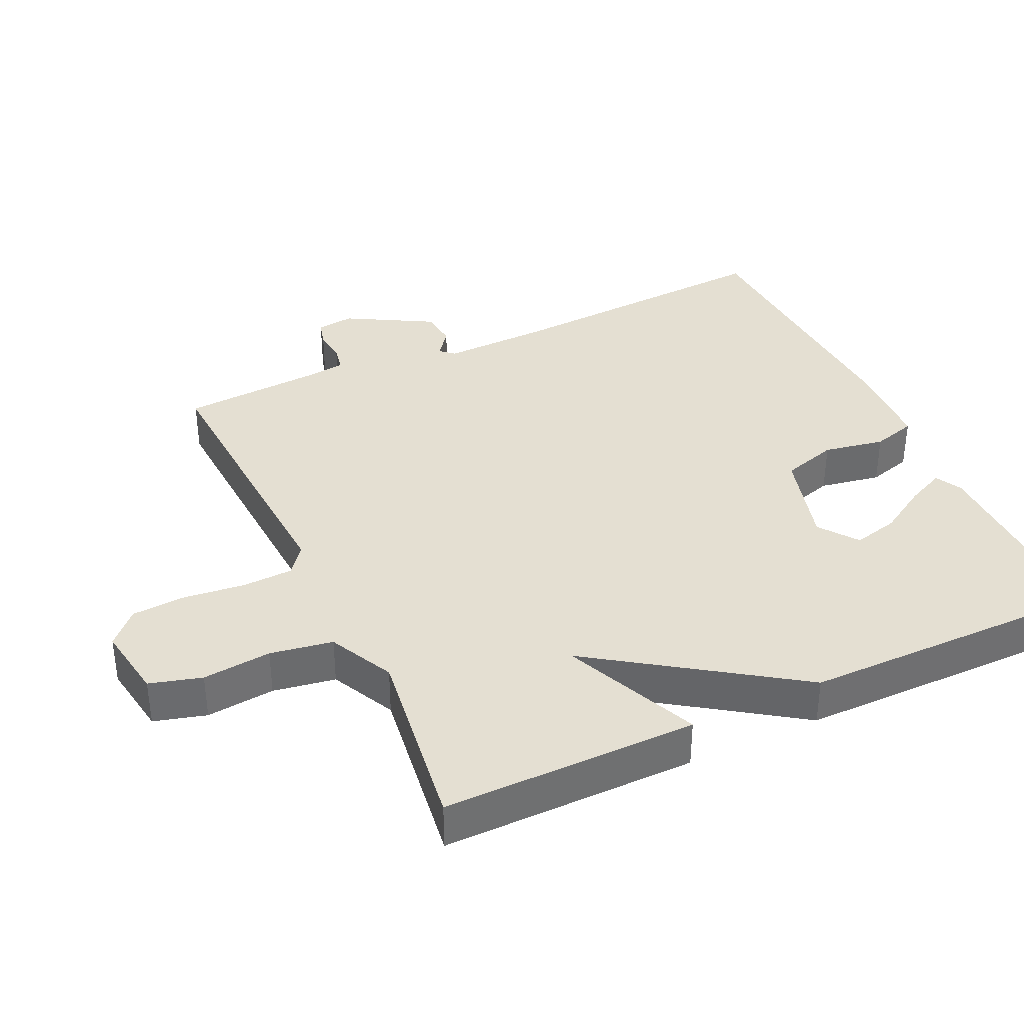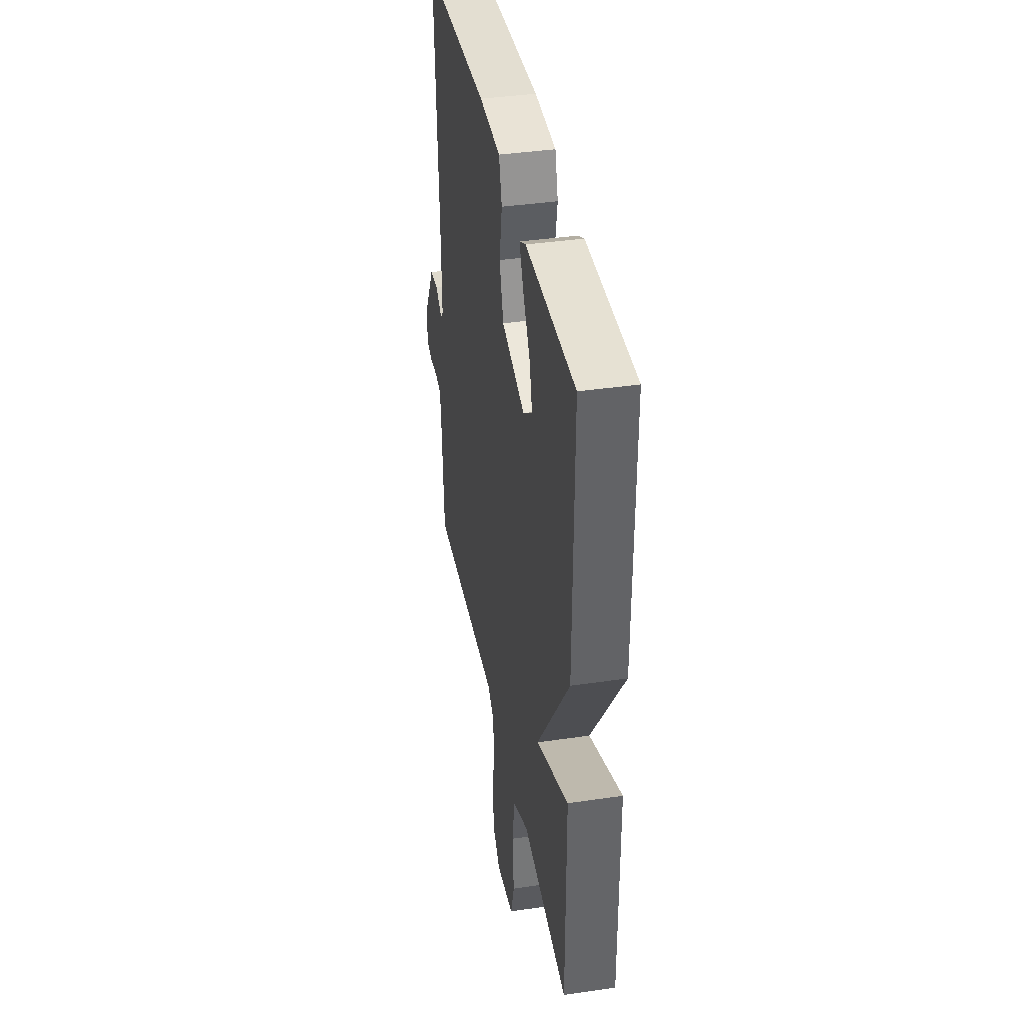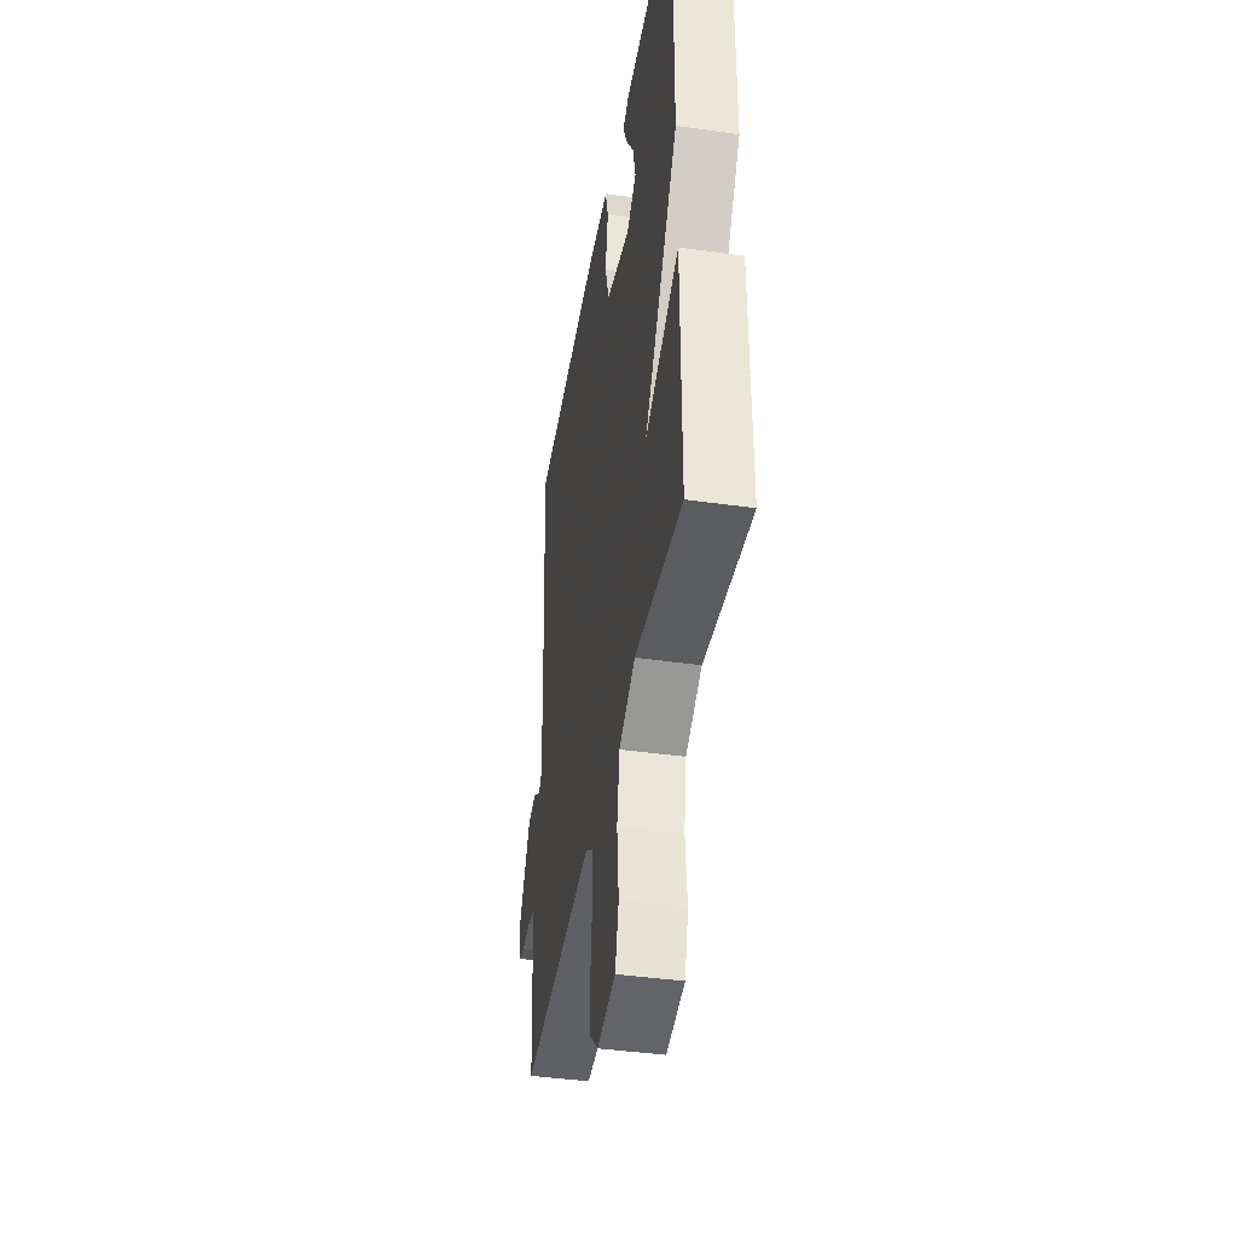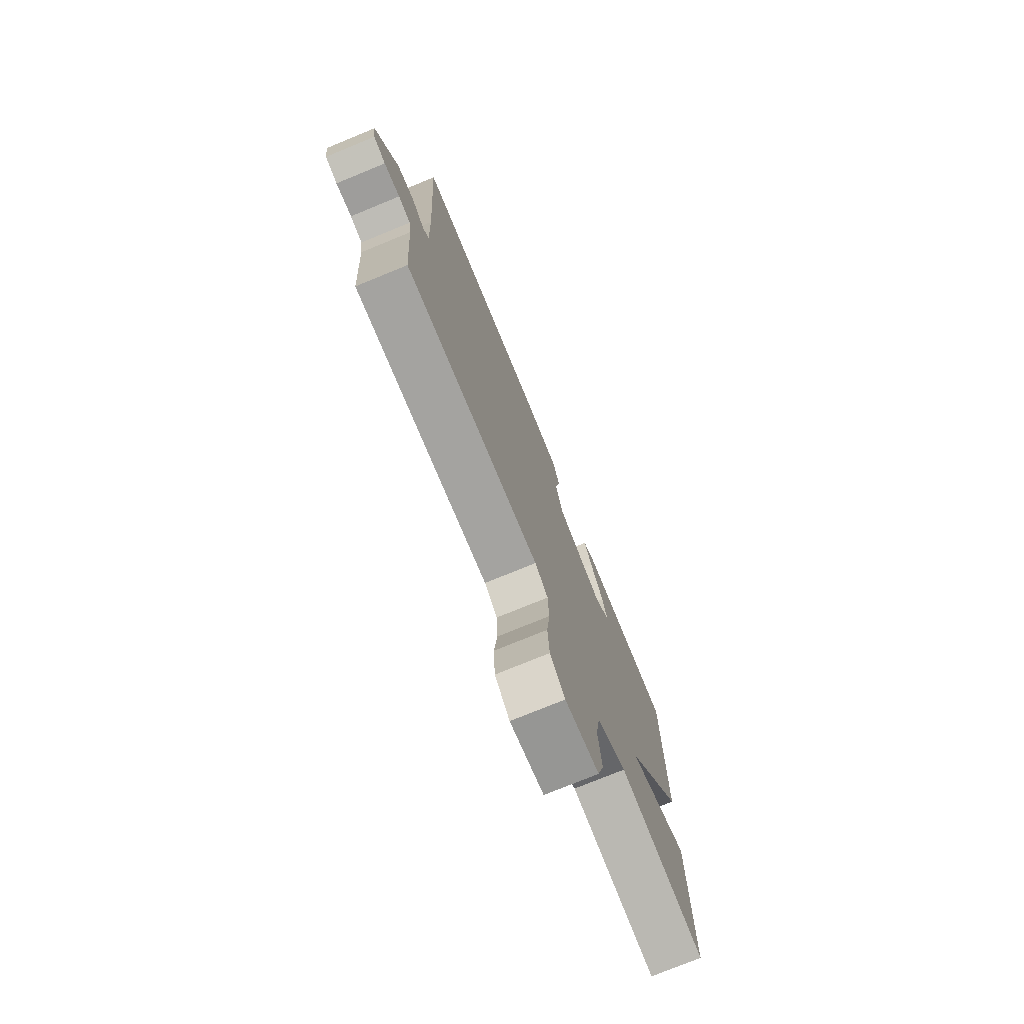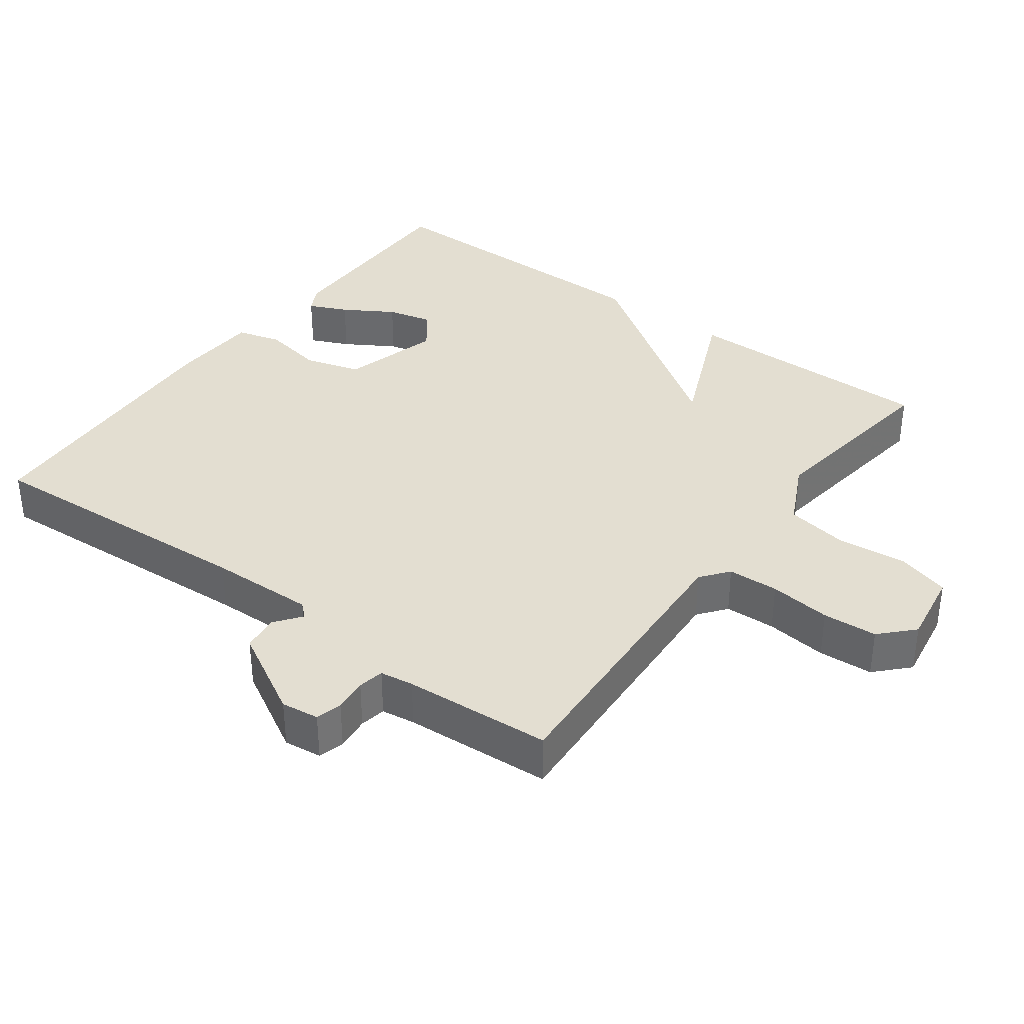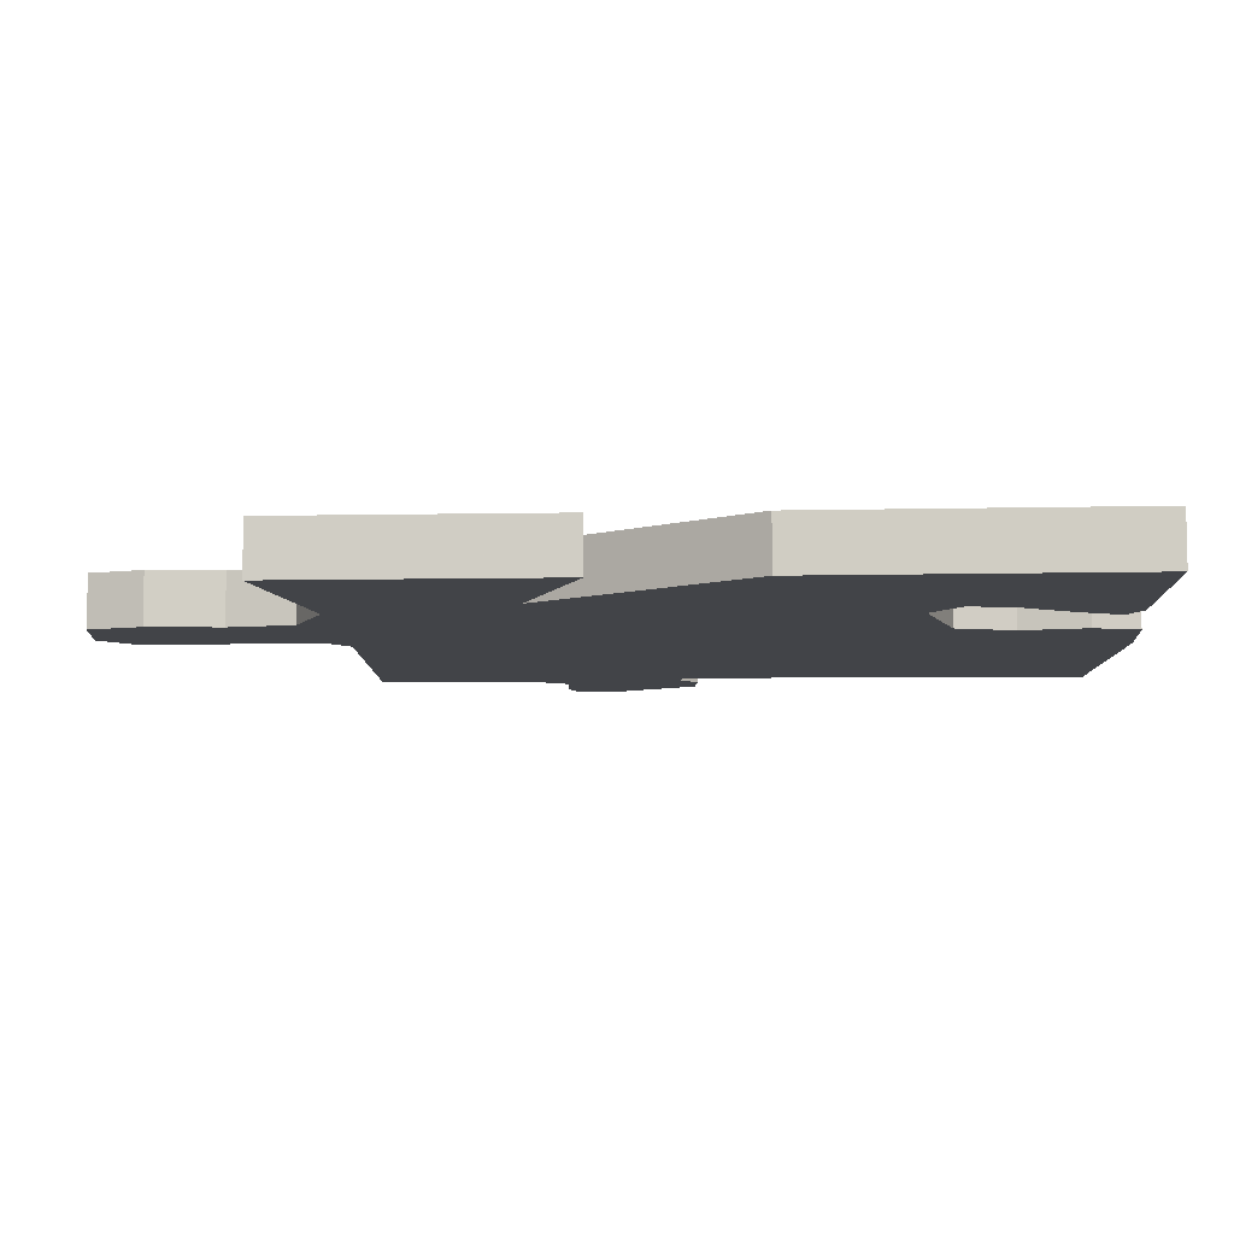
<metadata>
{"format":"obj","ext":"obj","renderer":"f3d","projection":"perspective","resolution":1024,"background":"white","views":[{"elev":37.1,"azim":-115.0,"up":"+Y"},{"elev":39.3,"azim":-100.4,"up":"+Z"},{"elev":-42.1,"azim":-99.6,"up":"+Z"},{"elev":-75.8,"azim":112.3,"up":"+Z"},{"elev":36.3,"azim":126.5,"up":"+Y"},{"elev":-7.7,"azim":-86.4,"up":"+Y"}]}
</metadata>
<code>
v 0.5 0.07 0.5
v 0.476 0.07 0.096
v 0.472 0.07 -0.055
v 0.49 0.07 -0.075
v 0.528 0.07 -0.046
v 0.581 0.07 -0.052
v 0.65 0.07 -0.175
v 0.643 0.07 -0.229
v 0.606 0.07 -0.239
v 0.558 0.07 -0.234
v 0.521 0.07 -0.241
v 0.514 0.07 -0.289
v 0.5 0.07 -0.5
v 0.081 0.07 -0.476
v 0.041 0.07 -0.507
v 0.038 0.07 -0.58
v 0.048 0.07 -0.668
v 0.043 0.07 -0.746
v -0.003 0.07 -0.79
v -0.109 0.07 -0.773
v -0.13 0.07 -0.698
v -0.12 0.07 -0.599
v -0.135 0.07 -0.509
v -0.228 0.07 -0.463
v -0.5 0.07 -0.5
v -0.498 0.07 -0.134
v -0.303 0.07 -0.219
v -0.498 0.07 0.066
v -0.5 0.07 0.5
v -0.203 0.07 0.497
v -0.165 0.07 0.477
v -0.19 0.07 0.422
v -0.233 0.07 0.351
v -0.249 0.07 0.286
v -0.194 0.07 0.245
v -0.054 0.07 0.284
v -0.03 0.07 0.364
v -0.046 0.07 0.452
v -0.028 0.07 0.515
v 0.1 0.07 0.521
v 0.5 0 0.5
v 0.476 0 0.096
v 0.472 0 -0.055
v 0.49 0 -0.075
v 0.528 0 -0.046
v 0.581 0 -0.052
v 0.65 0 -0.175
v 0.643 0 -0.229
v 0.606 0 -0.239
v 0.558 0 -0.234
v 0.521 0 -0.241
v 0.514 0 -0.289
v 0.5 0 -0.5
v 0.081 0 -0.476
v 0.041 0 -0.507
v 0.038 0 -0.58
v 0.048 0 -0.668
v 0.043 0 -0.746
v -0.003 0 -0.79
v -0.109 0 -0.773
v -0.13 0 -0.698
v -0.12 0 -0.599
v -0.135 0 -0.509
v -0.228 0 -0.463
v -0.5 0 -0.5
v -0.498 0 -0.134
v -0.303 0 -0.219
v -0.498 0 0.066
v -0.5 0 0.5
v -0.203 0 0.497
v -0.165 0 0.477
v -0.19 0 0.422
v -0.233 0 0.351
v -0.249 0 0.286
v -0.194 0 0.245
v -0.054 0 0.284
v -0.03 0 0.364
v -0.046 0 0.452
v -0.028 0 0.515
v 0.1 0 0.521
f 40 1 2
f 39 40 2
f 38 39 2
f 37 38 2
f 36 37 2 3
f 35 36 3 4
f 31 32 33
f 30 31 33
f 29 30 33
f 28 29 33
f 28 33 34
f 27 28 34 35
f 24 25 26 27
f 27 35 4
f 24 27 4
f 23 24 4
f 20 21 22
f 19 20 22
f 18 19 22
f 17 18 22
f 16 17 22
f 15 16 22 23
f 12 13 14
f 11 12 14
f 8 9 10
f 7 8 10
f 6 7 10
f 5 6 10
f 4 5 10
f 4 10 11
f 14 15 23 4
f 4 11 14
f 42 41 80
f 42 80 79
f 42 79 78
f 42 78 77
f 43 42 77 76
f 44 43 76 75
f 73 72 71
f 73 71 70
f 73 70 69
f 73 69 68
f 74 73 68
f 75 74 68 67
f 67 66 65 64
f 44 75 67
f 44 67 64
f 44 64 63
f 62 61 60
f 62 60 59
f 62 59 58
f 62 58 57
f 62 57 56
f 63 62 56 55
f 54 53 52
f 54 52 51
f 50 49 48
f 50 48 47
f 50 47 46
f 50 46 45
f 50 45 44
f 51 50 44
f 44 63 55 54
f 54 51 44
f 1 41 42 2
f 2 42 43 3
f 3 43 44 4
f 4 44 45 5
f 5 45 46 6
f 6 46 47 7
f 7 47 48 8
f 8 48 49 9
f 9 49 50 10
f 10 50 51 11
f 11 51 52 12
f 12 52 53 13
f 13 53 54 14
f 14 54 55 15
f 15 55 56 16
f 16 56 57 17
f 17 57 58 18
f 18 58 59 19
f 19 59 60 20
f 20 60 61 21
f 21 61 62 22
f 22 62 63 23
f 23 63 64 24
f 24 64 65 25
f 25 65 66 26
f 26 66 67 27
f 27 67 68 28
f 28 68 69 29
f 29 69 70 30
f 30 70 71 31
f 31 71 72 32
f 32 72 73 33
f 33 73 74 34
f 34 74 75 35
f 35 75 76 36
f 36 76 77 37
f 37 77 78 38
f 38 78 79 39
f 39 79 80 40
f 40 80 41 1

</code>
